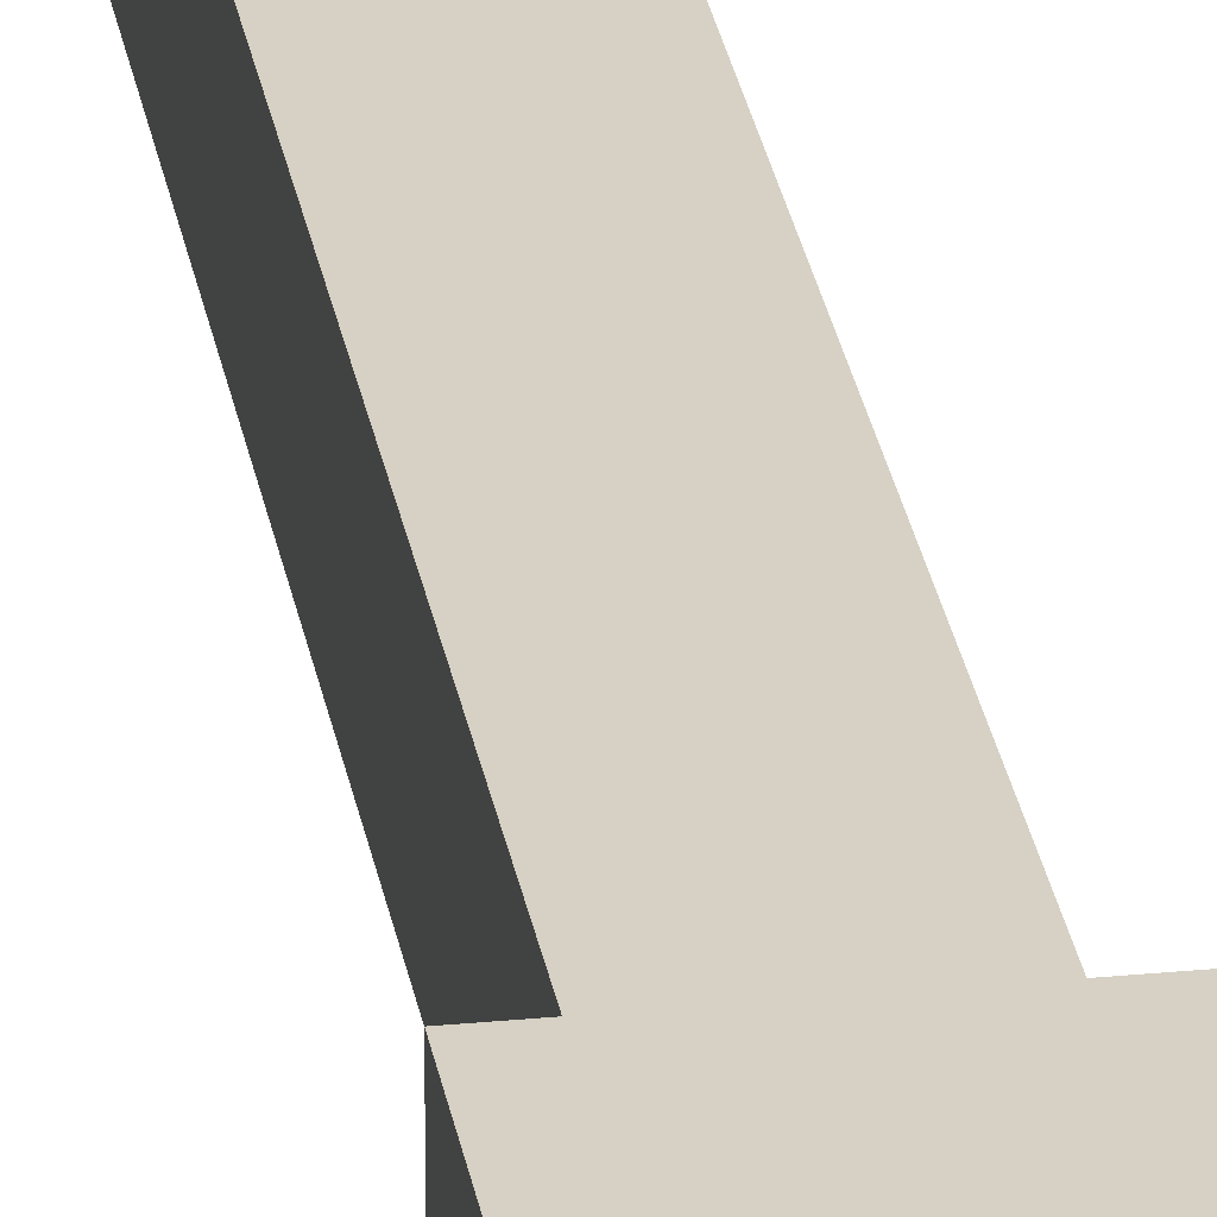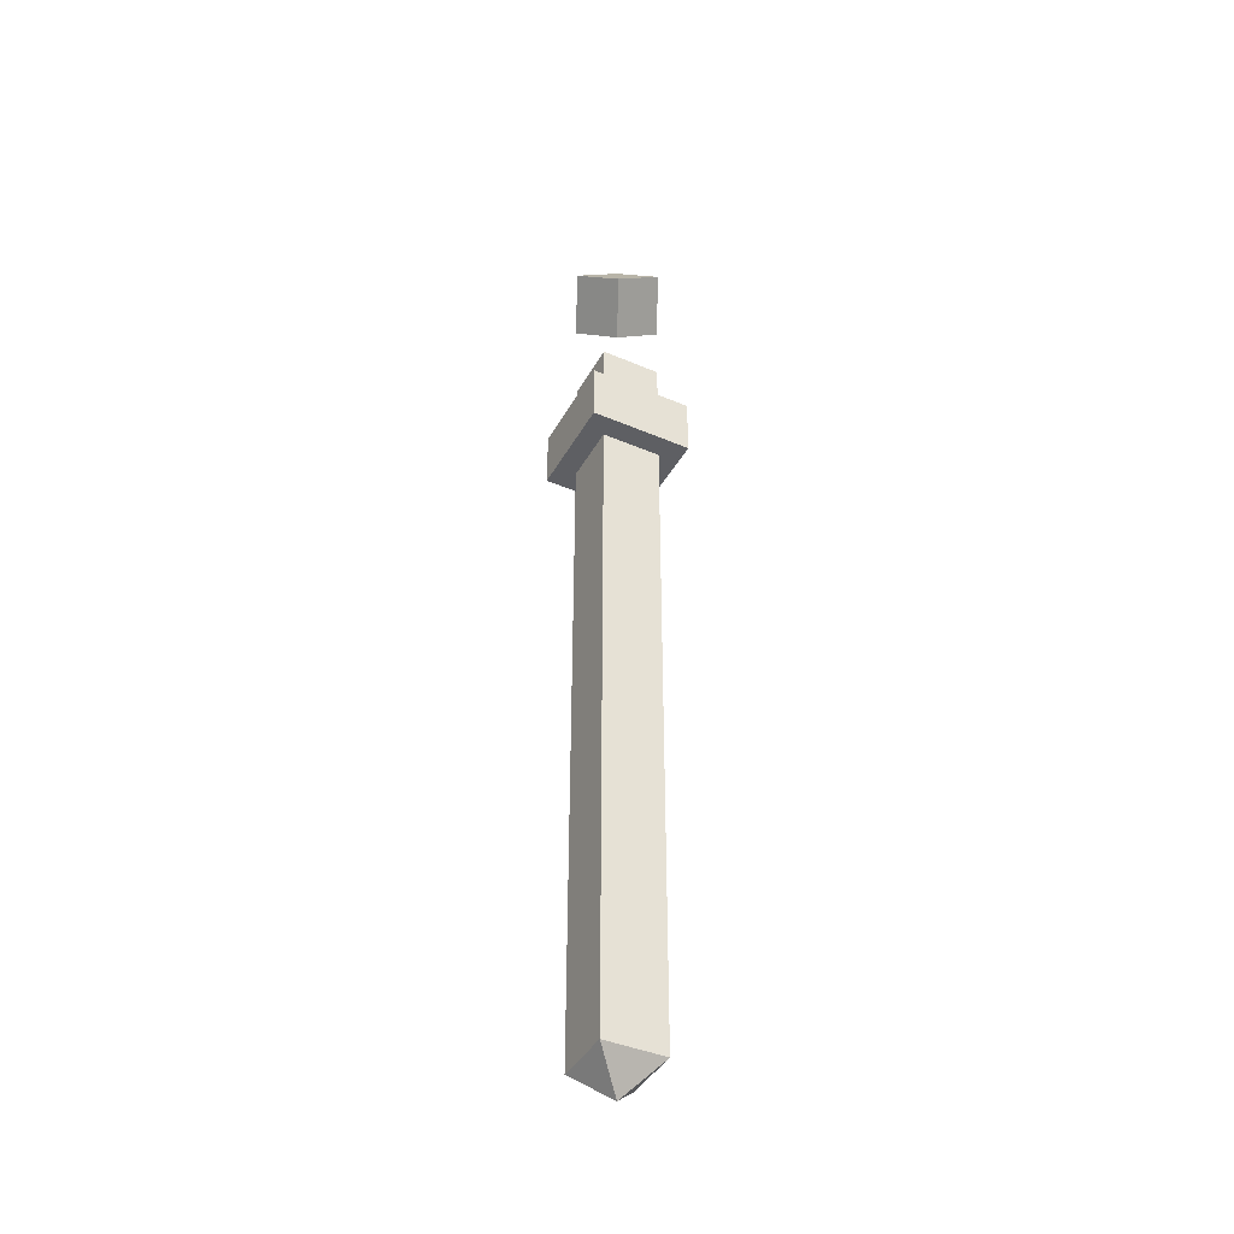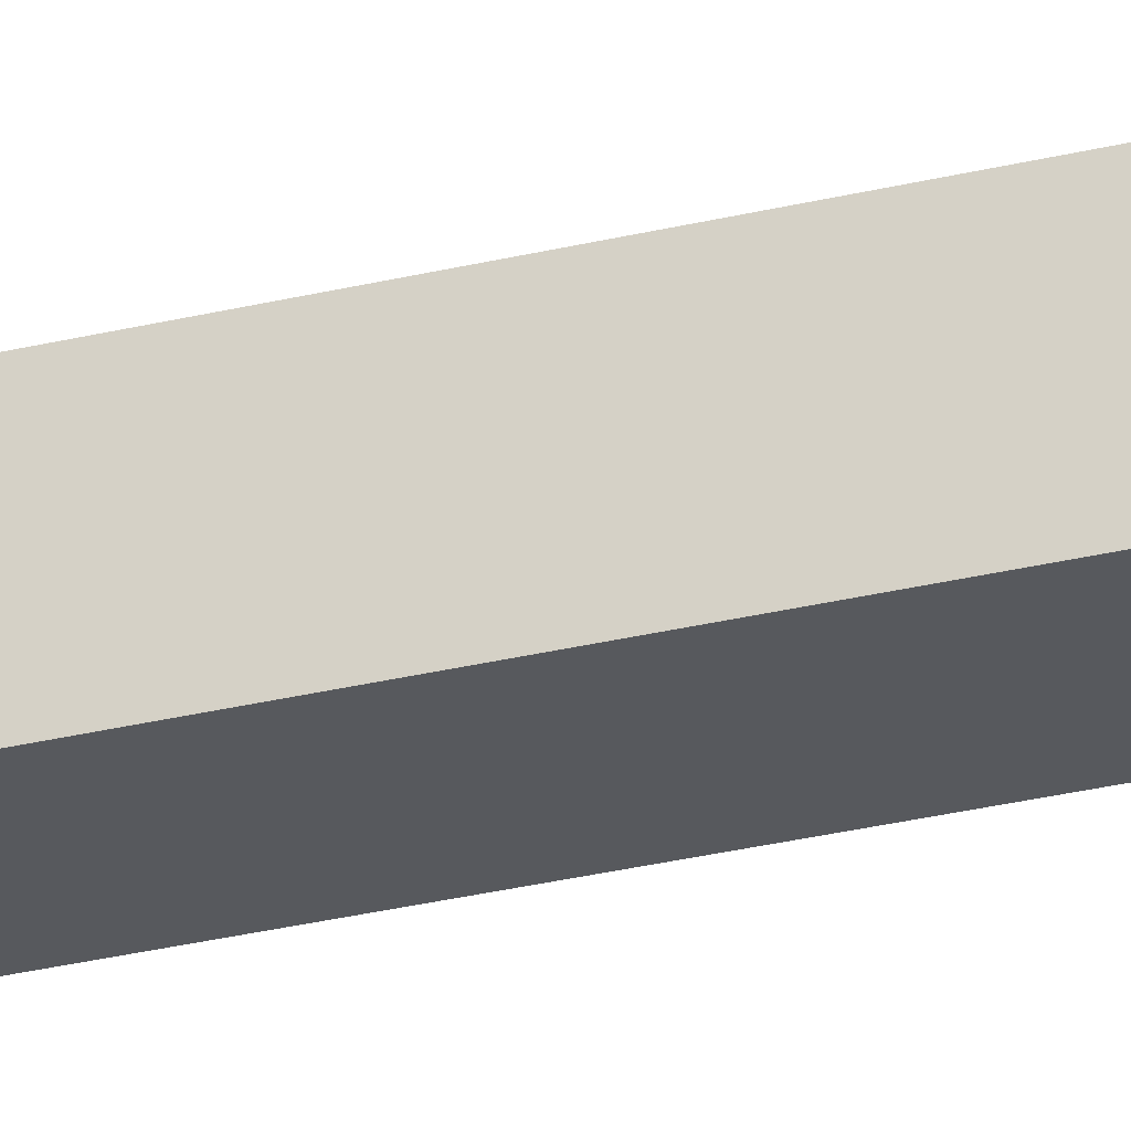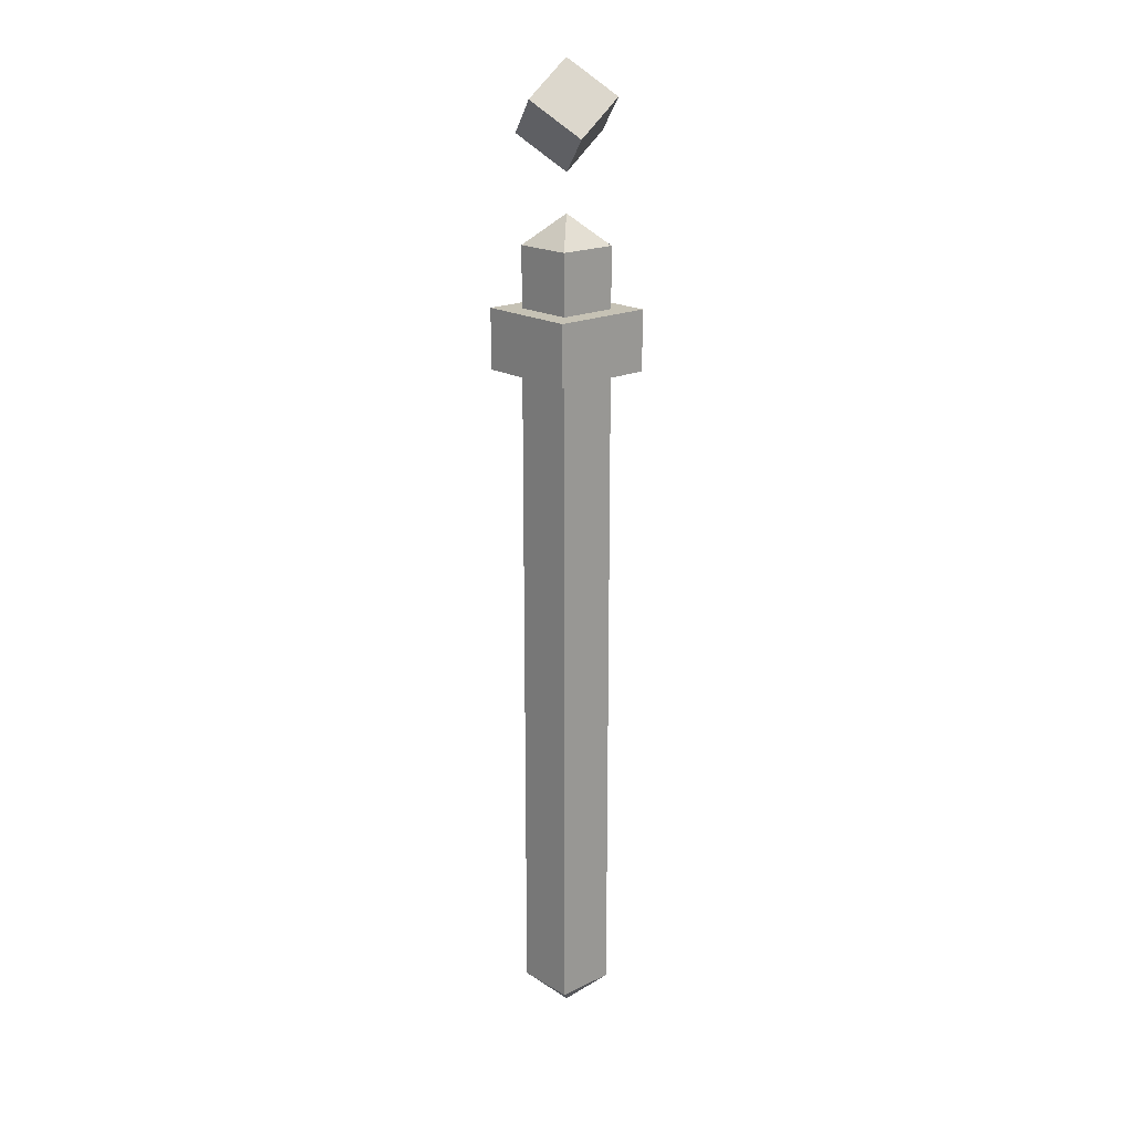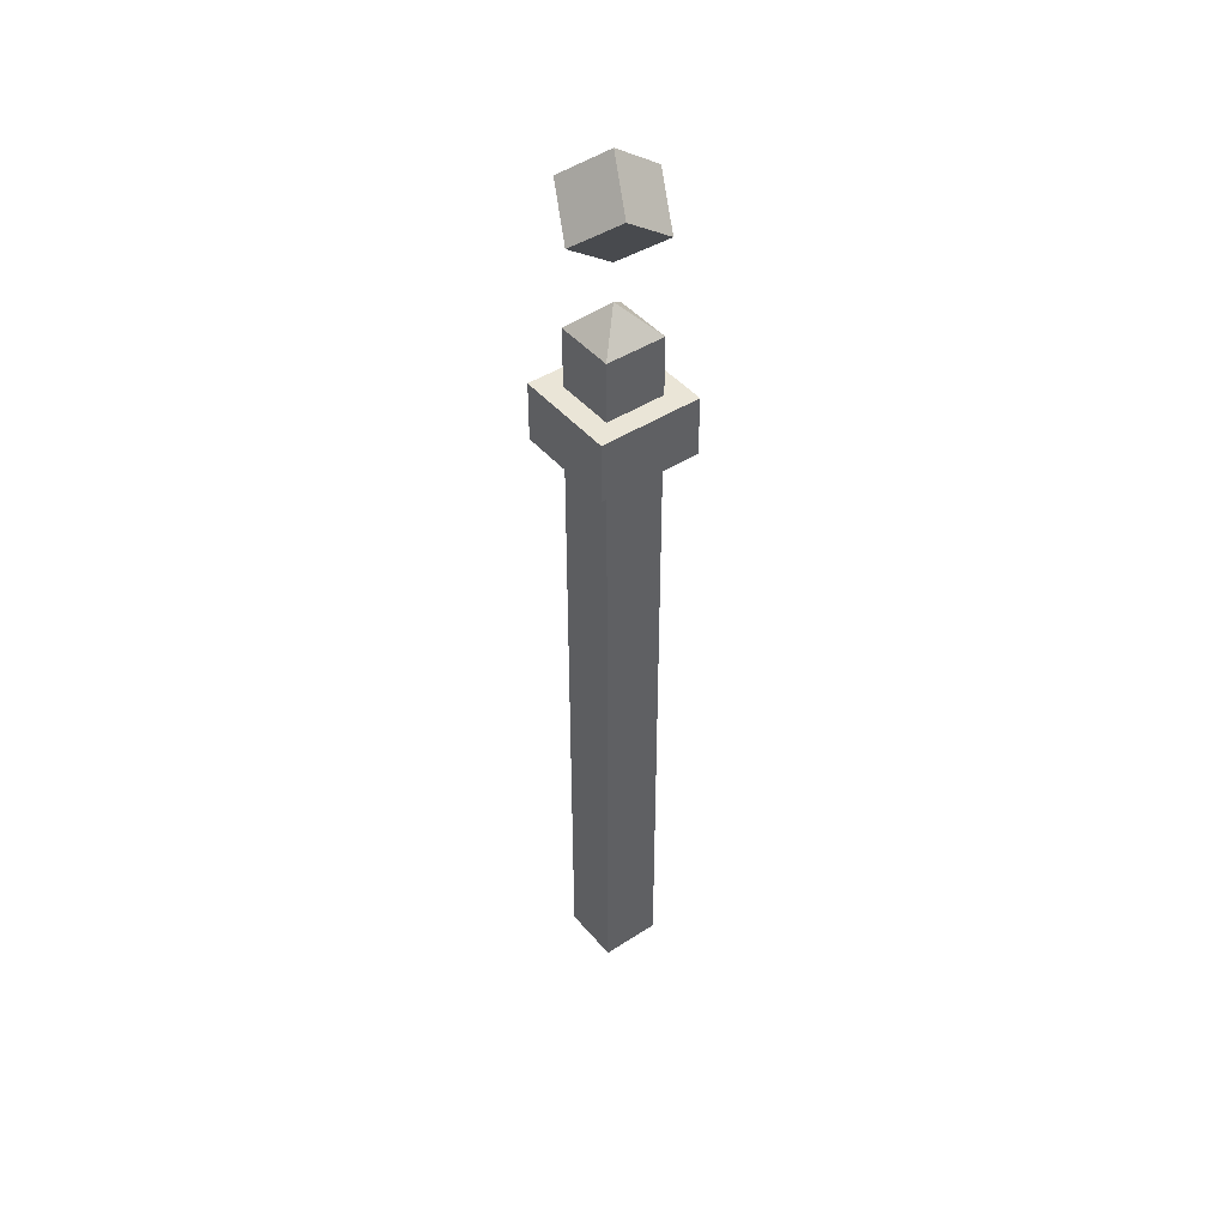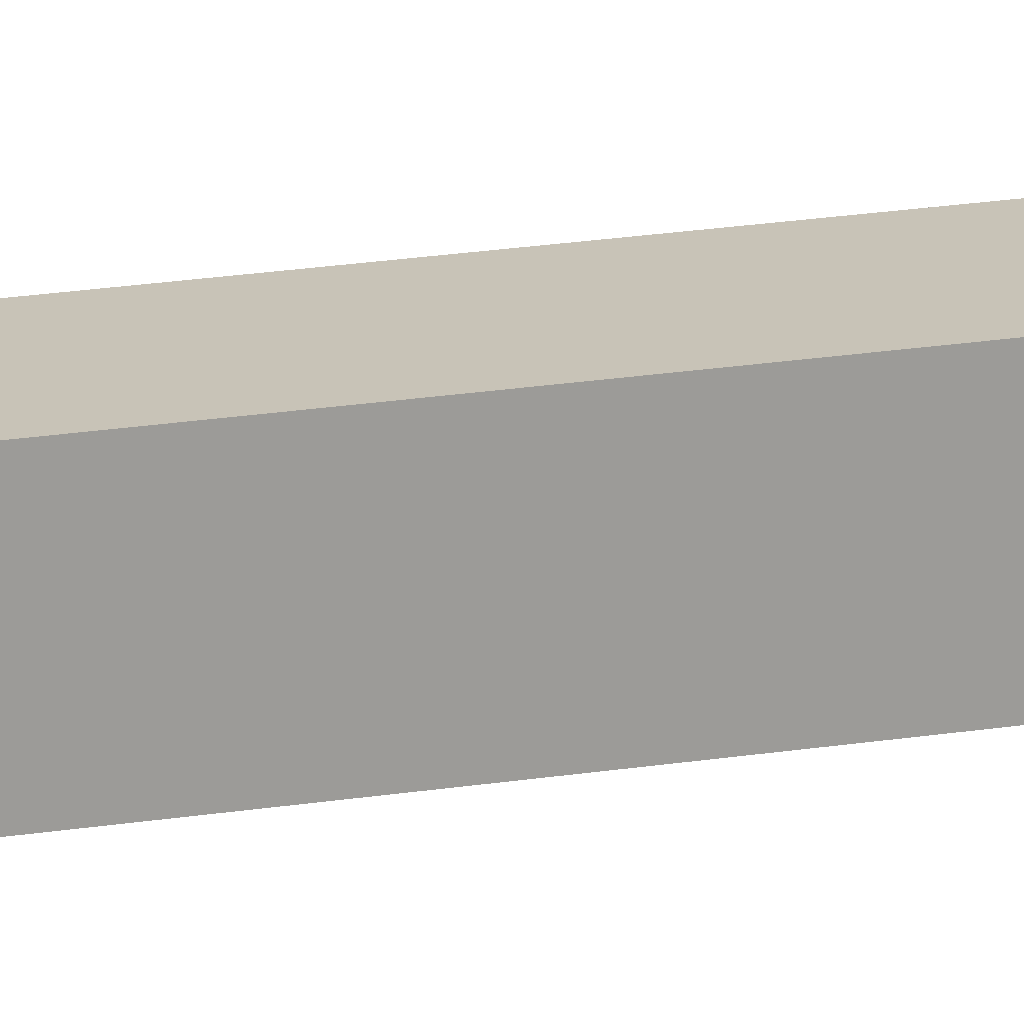
<metadata>
{"format":"obj","ext":"obj","renderer":"f3d","projection":"perspective","resolution":1024,"background":"white","views":[{"elev":26.6,"azim":171.2,"up":"+Z"},{"elev":-41.7,"azim":62.7,"up":"+Y"},{"elev":-29.0,"azim":-69.8,"up":"+Z"},{"elev":18.9,"azim":48.0,"up":"+Y"},{"elev":44.4,"azim":-127.2,"up":"+Y"},{"elev":19.8,"azim":73.0,"up":"+Z"}]}
</metadata>
<code>
o WAND_VAR2_Cube.006
v 0.5 0.9062 0.5
v 0.4578 0.9817 0.5285
v 0.5035 1.018 0.551
v 0.4541 1.018 0.4777
v 0.4998 1.054 0.5001
v 0.5002 0.9459 0.4999
v 0.5459 0.9821 0.5223
v 0.4965 0.9821 0.449
v 0.5422 1.018 0.4715
v 0.5 0.03125 0.5
v 0.4688 0.875 0.5312
v 0.4688 0.875 0.4688
v 0.5312 0.875 0.5312
v 0.5312 0.875 0.4688
v 0.4688 0.0625 0.5312
v 0.4688 0.0625 0.4688
v 0.5312 0.0625 0.4688
v 0.5312 0.0625 0.5312
v 0.4688 0.125 0.5312
v 0.4688 0.75 0.5312
v 0.4688 0.8125 0.5312
v 0.4688 0.8125 0.4688
v 0.4688 0.75 0.4688
v 0.4688 0.125 0.4688
v 0.5312 0.8125 0.4688
v 0.5312 0.75 0.4688
v 0.5312 0.125 0.4688
v 0.5312 0.8125 0.5312
v 0.5312 0.75 0.5312
v 0.5312 0.125 0.5312
v 0.4688 0.25 0.5312
v 0.5312 0.25 0.4688
v 0.5312 0.25 0.5312
v 0.4688 0.25 0.4688
v 0.4467 0.8125 0.4467
v 0.4467 0.75 0.4467
v 0.5533 0.8125 0.4467
v 0.5533 0.75 0.4467
v 0.5533 0.8125 0.5533
v 0.5533 0.75 0.5533
v 0.4467 0.8125 0.5533
v 0.4467 0.75 0.5533
f 21 11 12 22
f 22 12 14 25
f 25 14 13 28
f 28 13 11 21
f 18 30 19 15
f 28 21 41 39
f 17 27 30 18
f 21 22 35 41
f 16 24 27 17
f 20 29 40 42
f 15 19 24 16
f 25 28 39 37
f 19 31 34 24
f 24 34 32 27
f 27 32 33 30
f 31 20 23 34
f 34 23 26 32
f 32 26 29 33
f 33 29 20 31
f 40 39 41 42
f 38 37 39 40
f 36 35 37 38
f 42 41 35 36
f 22 25 37 35
f 23 20 42 36
f 29 26 38 40
f 26 23 36 38
f 30 33 31 19
f 12 11 1
f 14 12 1
f 13 14 1
f 11 13 1
f 2 3 5 4
f 4 5 9 8
f 8 9 7 6
f 6 7 3 2
f 4 8 6 2
f 9 5 3 7
f 10 18 15
f 10 17 18
f 10 16 17
f 10 15 16

</code>
